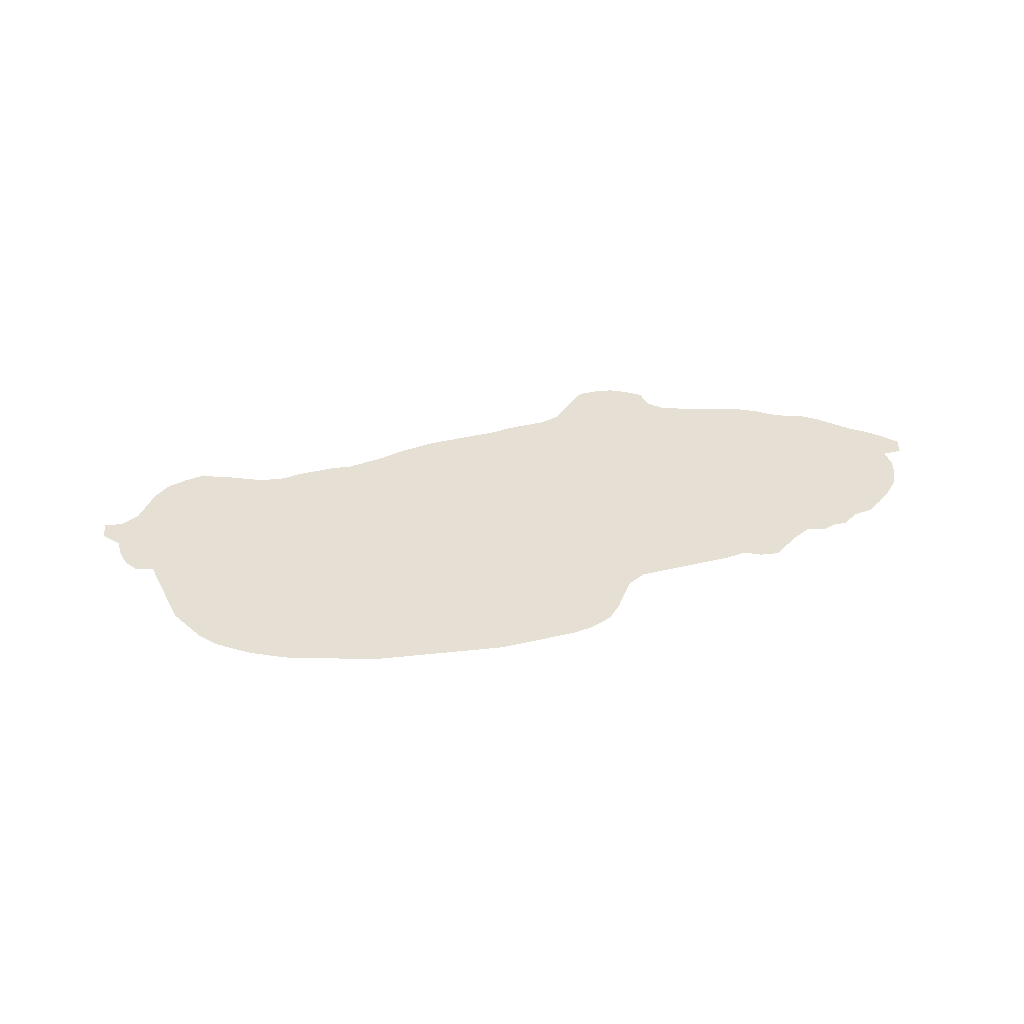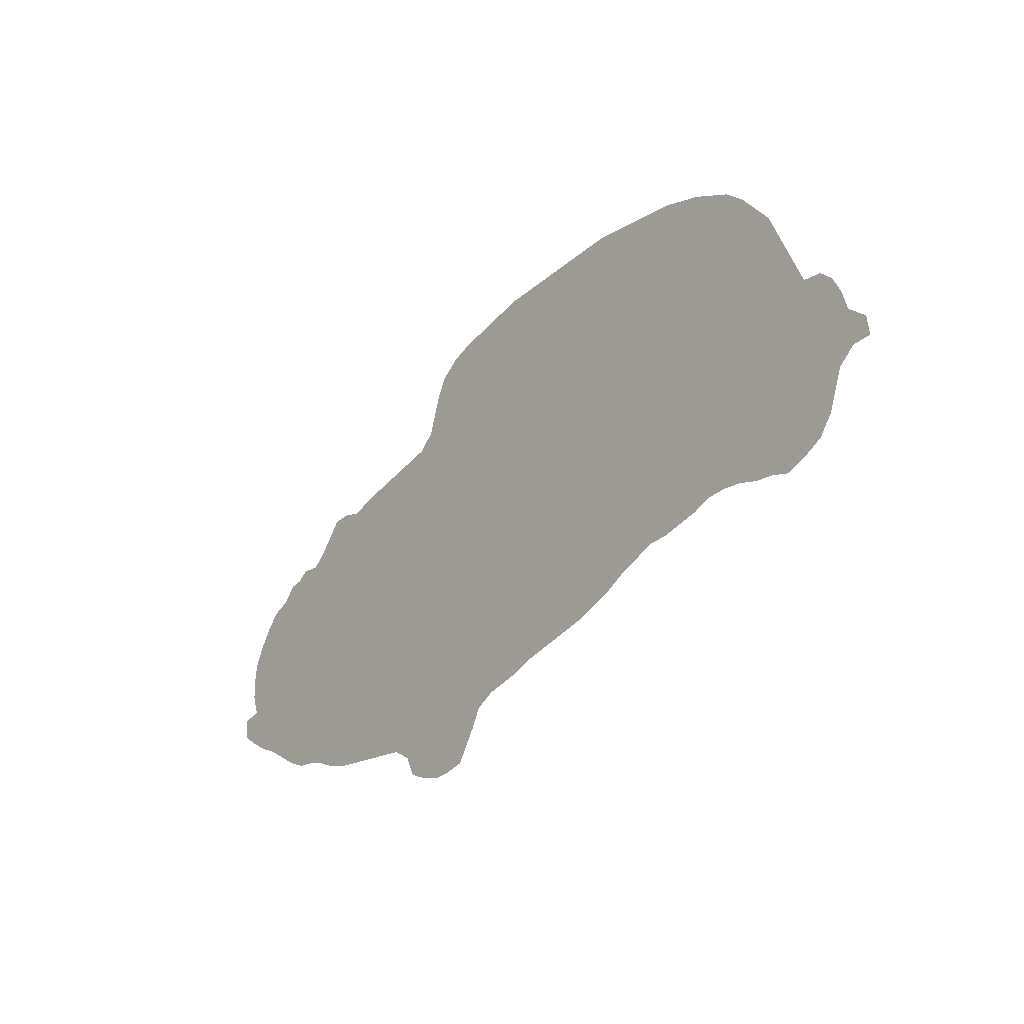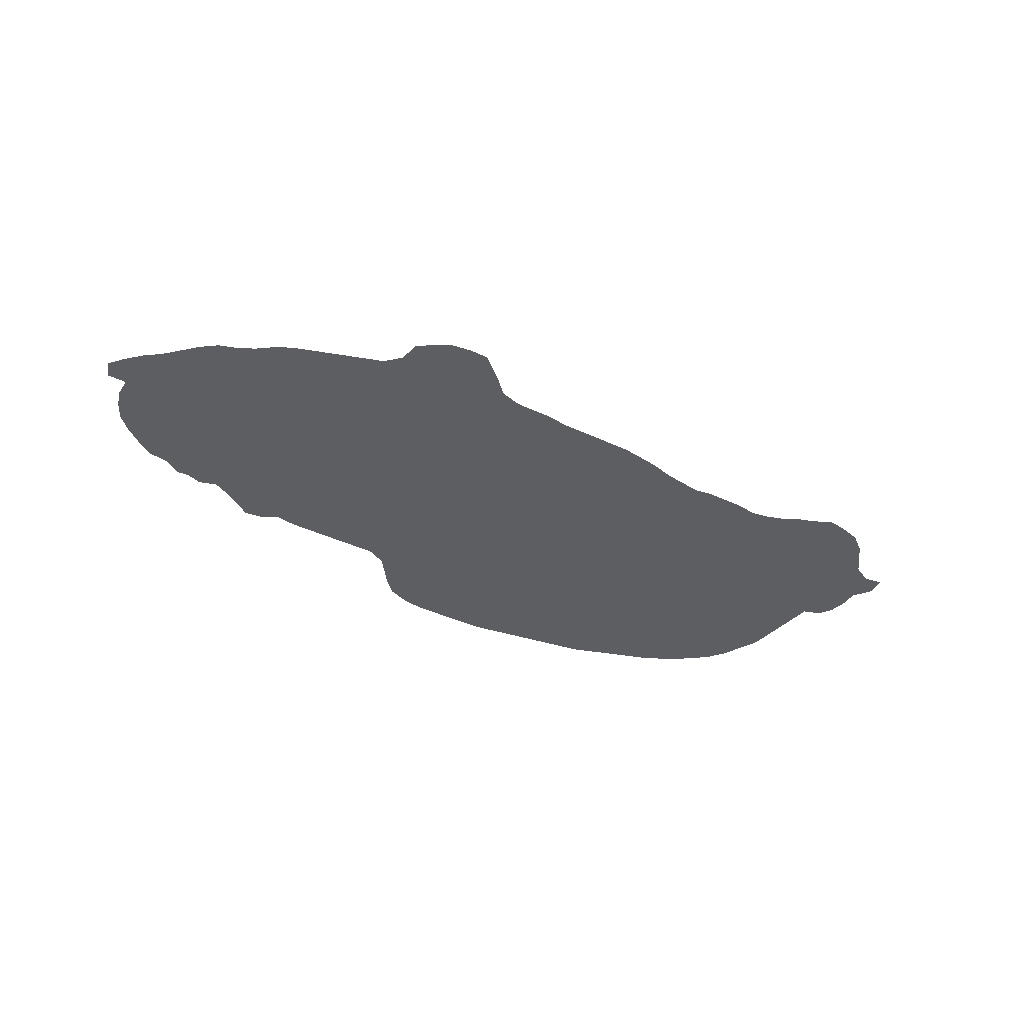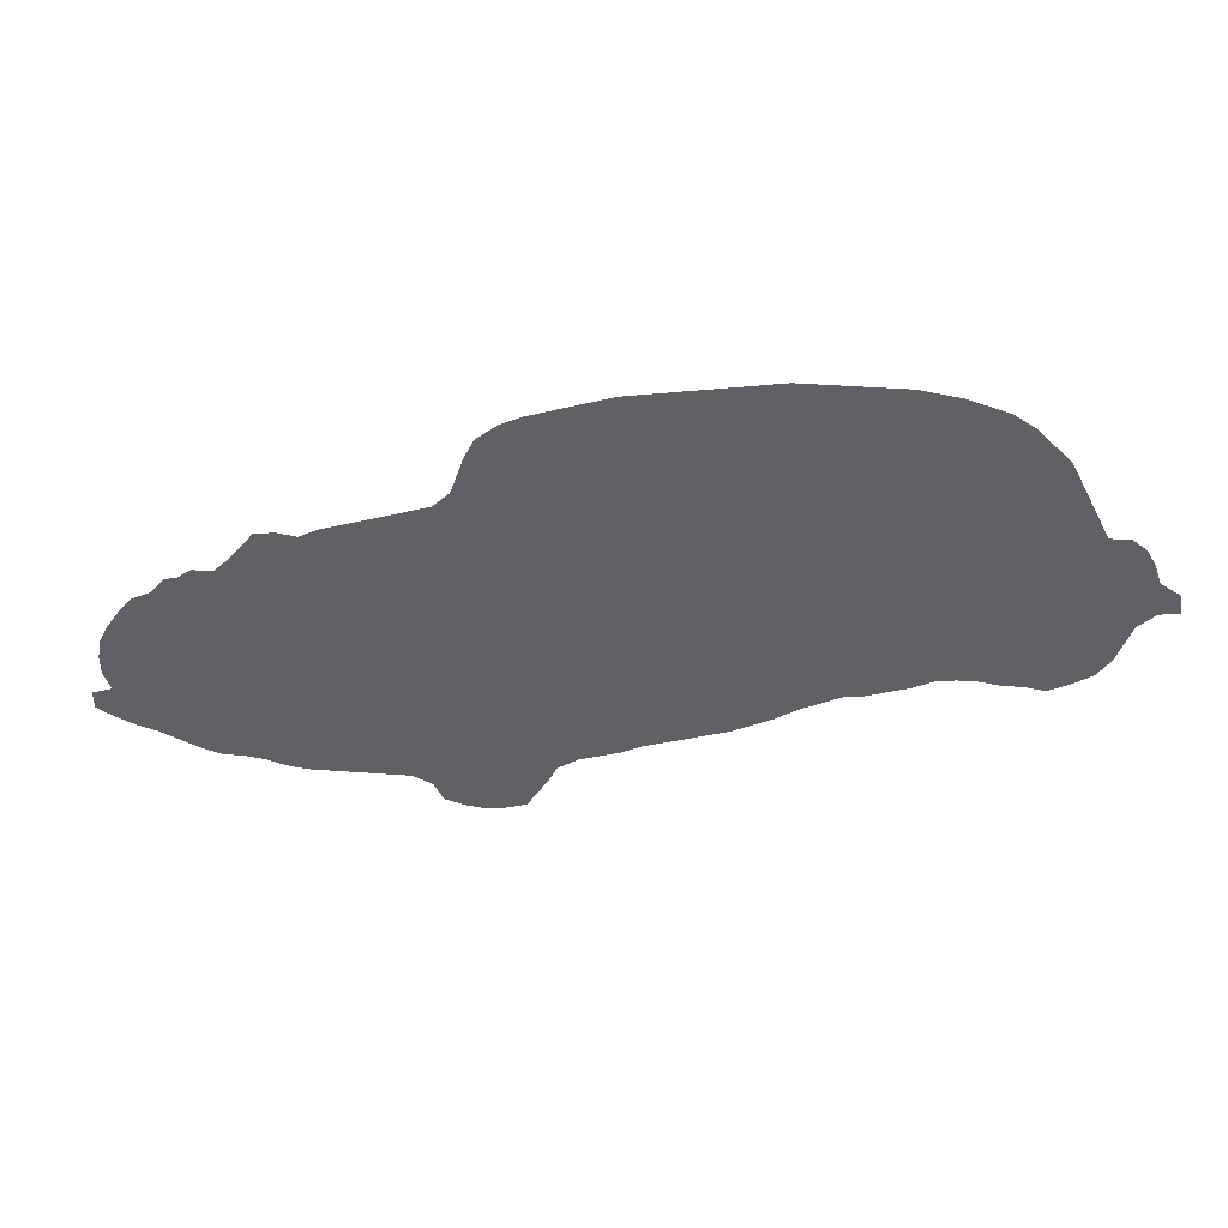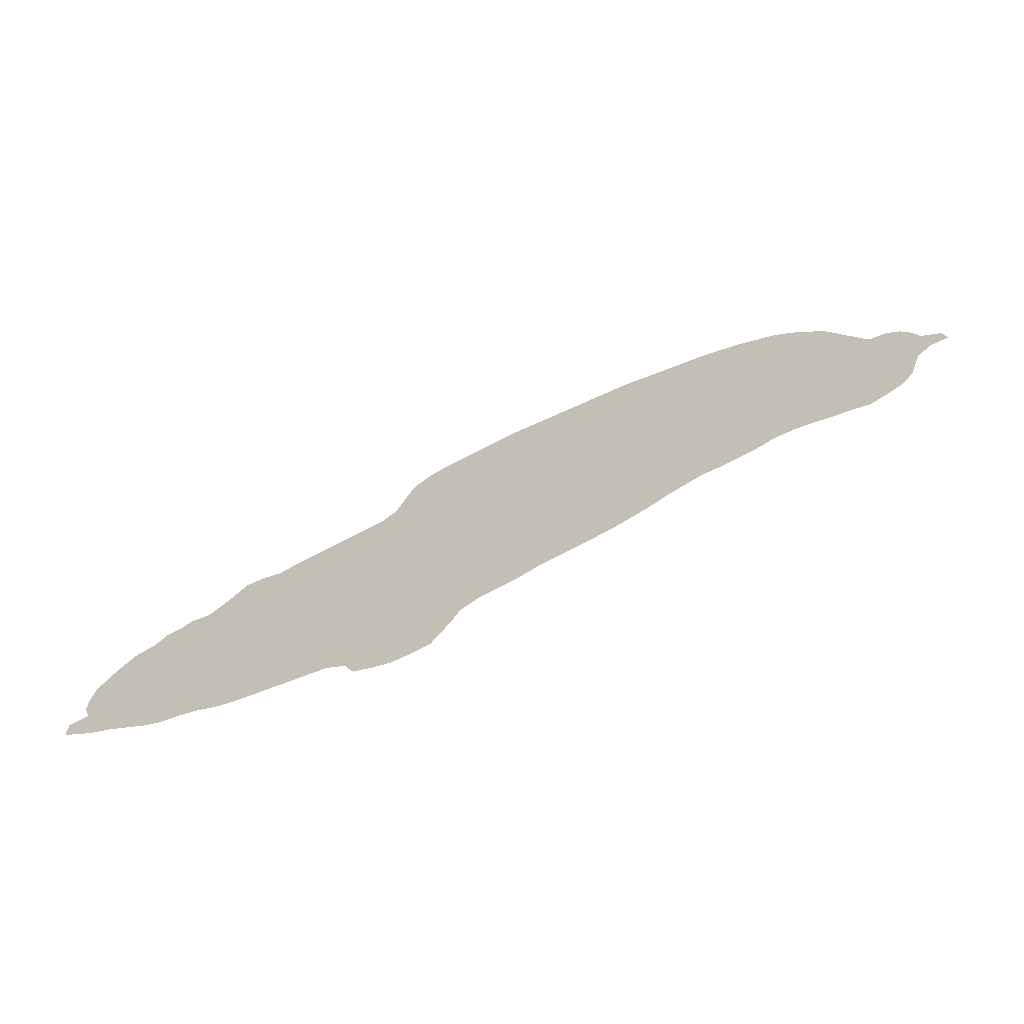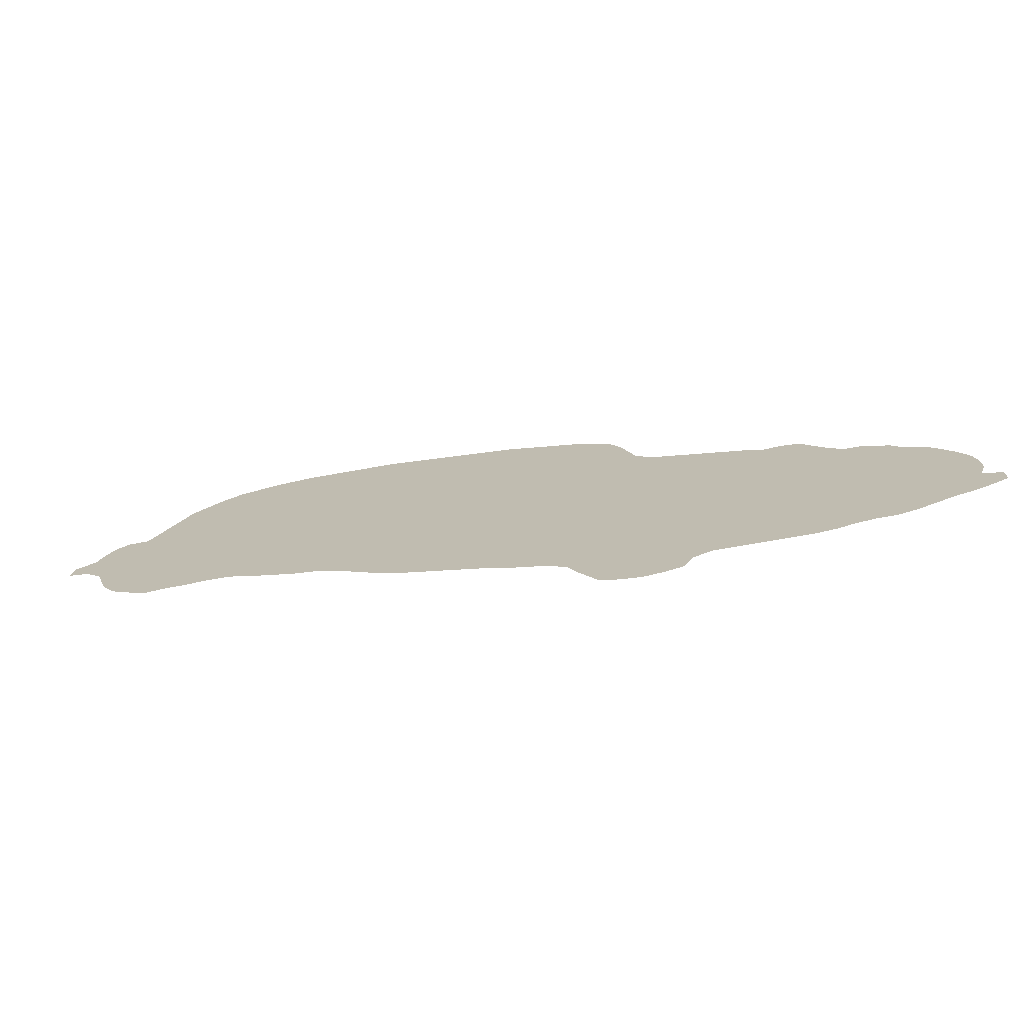
<metadata>
{"format":"obj","ext":"obj","renderer":"f3d","projection":"perspective","resolution":1024,"background":"white","views":[{"elev":38.1,"azim":-178.4,"up":"+Z"},{"elev":-19.0,"azim":49.2,"up":"+Y"},{"elev":-39.4,"azim":-12.1,"up":"+Z"},{"elev":43.2,"azim":4.9,"up":"+Y"},{"elev":-67.9,"azim":21.6,"up":"+Y"},{"elev":-72.3,"azim":-169.9,"up":"+Y"}]}
</metadata>
<code>
v 0.08843 0.2823 0
v 0.102 0.2857 0
v 0.1157 0.2959 0
v 0.1361 0.2959 0
v 0.1531 0.3129 0
v 0.1667 0.3299 0
v 0.1769 0.3435 0
v 0.1973 0.3469 0
v 0.2177 0.3435 0
v 0.2381 0.3537 0
v 0.2585 0.3605 0
v 0.2789 0.3674 0
v 0.2993 0.3741 0
v 0.3197 0.381 0
v 0.3401 0.3878 0
v 0.3571 0.4048 0
v 0.3639 0.4252 0
v 0.3708 0.4456 0
v 0.381 0.466 0
v 0.4014 0.483 0
v 0.4218 0.4932 0
v 0.4422 0.5 0
v 0.4626 0.5068 0
v 0.483 0.5136 0
v 0.5034 0.5204 0
v 0.5238 0.5238 0
v 0.5442 0.5272 0
v 0.5646 0.5306 0
v 0.585 0.534 0
v 0.6054 0.5374 0
v 0.6259 0.5408 0
v 0.6463 0.5442 0
v 0.6667 0.5442 0
v 0.6871 0.5442 0
v 0.7075 0.5442 0
v 0.7279 0.5442 0
v 0.7483 0.5442 0
v 0.7687 0.5408 0
v 0.7891 0.5374 0
v 0.8095 0.5306 0
v 0.8299 0.5238 0
v 0.8503 0.5102 0
v 0.8673 0.4932 0
v 0.8843 0.4762 0
v 0.8946 0.4558 0
v 0.9048 0.4354 0
v 0.915 0.415 0
v 0.9252 0.3946 0
v 0.9456 0.3946 0
v 0.9592 0.3844 0
v 0.9694 0.3674 0
v 0.9762 0.3469 0
v 0.9966 0.3333 0
v 1 0.3129 0
v 0.9796 0.3095 0
v 0.9626 0.2925 0
v 0.9558 0.2721 0
v 0.949 0.2517 0
v 0.9354 0.2313 0
v 0.915 0.2177 0
v 0.8946 0.2075 0
v 0.8741 0.2109 0
v 0.8537 0.2109 0
v 0.8333 0.2143 0
v 0.8129 0.2143 0
v 0.7925 0.2109 0
v 0.7721 0.2007 0
v 0.7517 0.1939 0
v 0.7313 0.1871 0
v 0.7109 0.1837 0
v 0.6905 0.1735 0
v 0.6701 0.1633 0
v 0.6497 0.1497 0
v 0.6292 0.1395 0
v 0.6088 0.1293 0
v 0.5884 0.1225 0
v 0.568 0.1157 0
v 0.5476 0.1088 0
v 0.5272 0.102 0
v 0.5068 0.09184 0
v 0.4864 0.08503 0
v 0.466 0.07823 0
v 0.4456 0.06463 0
v 0.4354 0.04422 0
v 0.4252 0.02721 0
v 0.415 0.0102 0
v 0.3946 0.003401 0
v 0.3741 0 0
v 0.3537 0.003401 0
v 0.3333 0.0102 0
v 0.3231 0.03061 0
v 0.3027 0.04082 0
v 0.2823 0.04082 0
v 0.2619 0.04082 0
v 0.2415 0.04082 0
v 0.2211 0.04082 0
v 0.2007 0.04082 0
v 0.1803 0.04422 0
v 0.1599 0.05102 0
v 0.1395 0.05442 0
v 0.1191 0.05442 0
v 0.09864 0.06122 0
v 0.07823 0.07143 0
v 0.05782 0.08163 0
v 0.03741 0.08843 0
v 0.01701 0.09864 0
v 0 0.1088 0
v 0 0.1293 0
v 0.02041 0.1361 0
v 0.01361 0.1565 0
v 0.01361 0.1769 0
v 0.01701 0.1973 0
v 0.02721 0.2177 0
v 0.04082 0.2381 0
v 0.05442 0.2551 0
v 0.07483 0.2653 0
v 0.08843 0.2823 0
f 105 109 106
f 106 109 107
f 107 109 108
f 58 60 59
f 85 87 86
f 48 57 56
f 48 56 52
f 48 52 51
f 48 64 63
f 48 63 57
f 87 91 88
f 85 91 87
f 9 11 10
f 15 82 81
f 15 79 16
f 15 81 79
f 79 81 80
f 13 82 14
f 14 82 15
f 103 114 113
f 103 113 109
f 109 111 110
f 111 113 112
f 109 113 111
f 46 66 47
f 35 68 66
f 66 68 67
f 30 70 31
f 31 33 32
f 31 70 33
f 52 55 53
f 52 56 55
f 53 55 54
f 48 51 50
f 48 50 49
f 43 45 44
f 45 66 46
f 60 62 61
f 57 63 62
f 58 62 60
f 57 62 58
f 13 83 82
f 5 9 6
f 6 9 8
f 6 8 7
f 11 92 12
f 83 92 91
f 12 92 13
f 13 92 83
f 9 92 11
f 84 91 85
f 83 91 84
f 16 78 77
f 16 79 78
f 16 22 17
f 104 109 105
f 103 109 104
f 100 103 102
f 103 116 114
f 100 116 103
f 114 116 115
f 1 116 2
f 48 65 64
f 47 65 48
f 47 66 65
f 38 66 45
f 16 74 24
f 72 74 73
f 24 74 72
f 16 77 76
f 16 76 74
f 74 76 75
f 34 68 35
f 34 70 68
f 33 70 34
f 4 99 96
f 4 100 99
f 4 96 95
f 4 116 100
f 2 116 4
f 4 95 9
f 4 9 5
f 2 4 3
f 9 95 94
f 17 21 18
f 17 22 21
f 16 24 23
f 16 23 22
f 100 102 101
f 35 66 36
f 36 66 38
f 40 45 43
f 38 45 40
f 38 40 39
f 40 42 41
f 40 43 42
f 68 70 69
f 24 72 26
f 26 72 27
f 29 70 30
f 29 71 70
f 9 93 92
f 9 94 93
f 18 20 19
f 18 21 20
f 88 91 89
f 89 91 90
f 96 99 98
f 36 38 37
f 24 26 25
f 28 71 29
f 28 72 71
f 27 72 28
f 96 98 97

</code>
